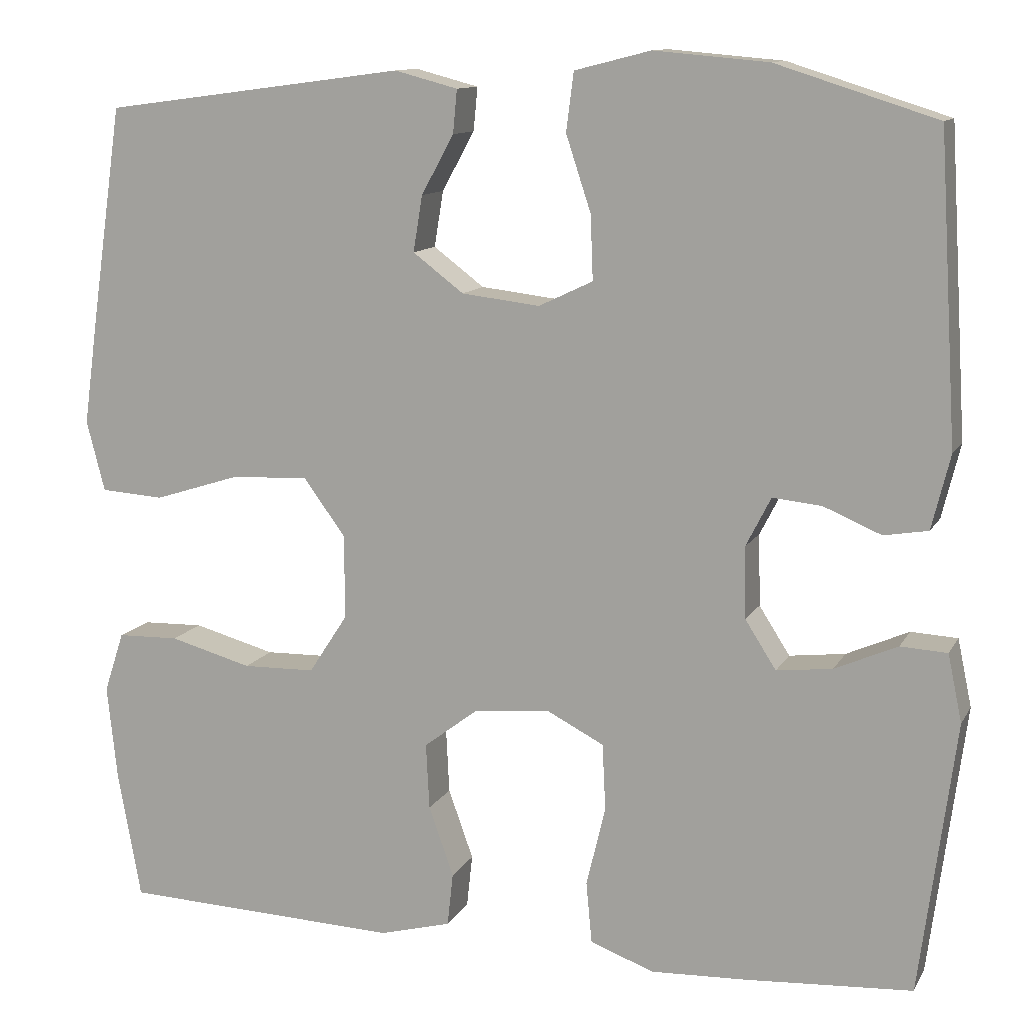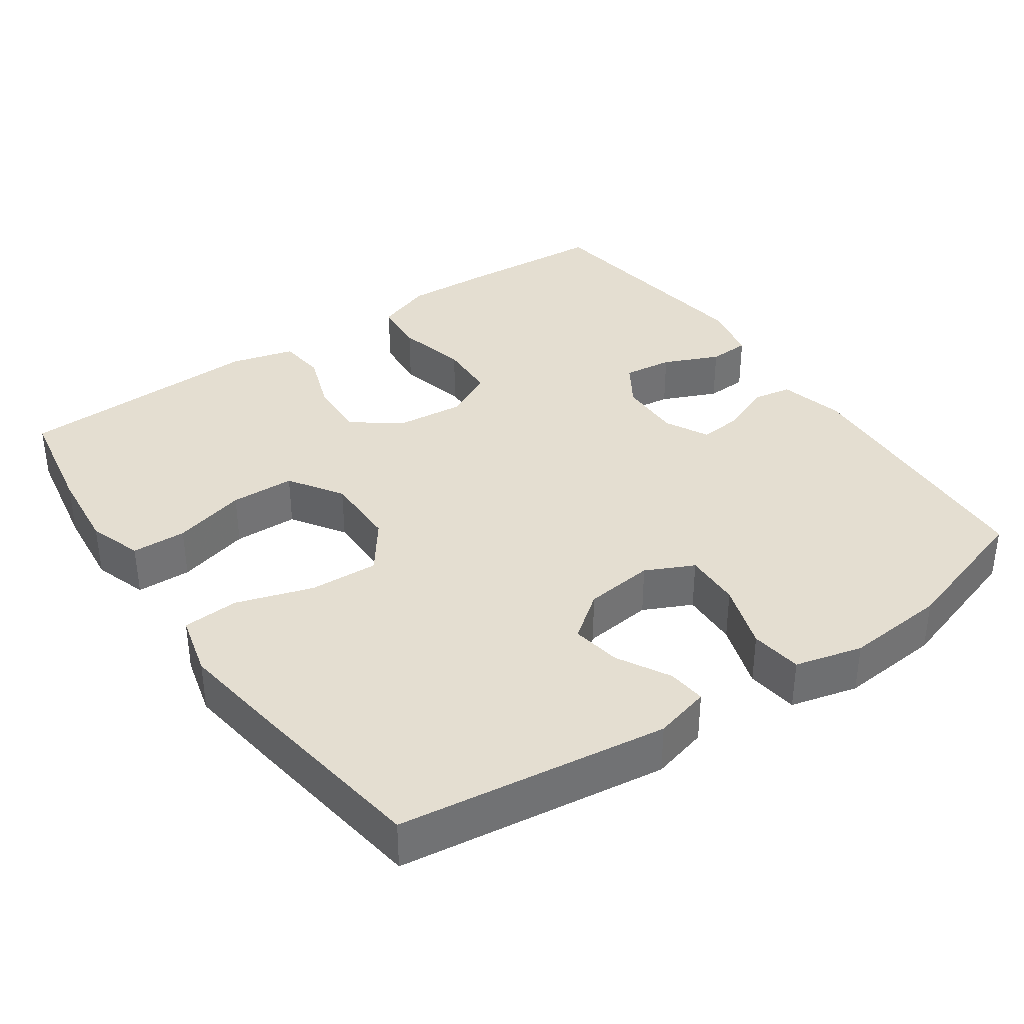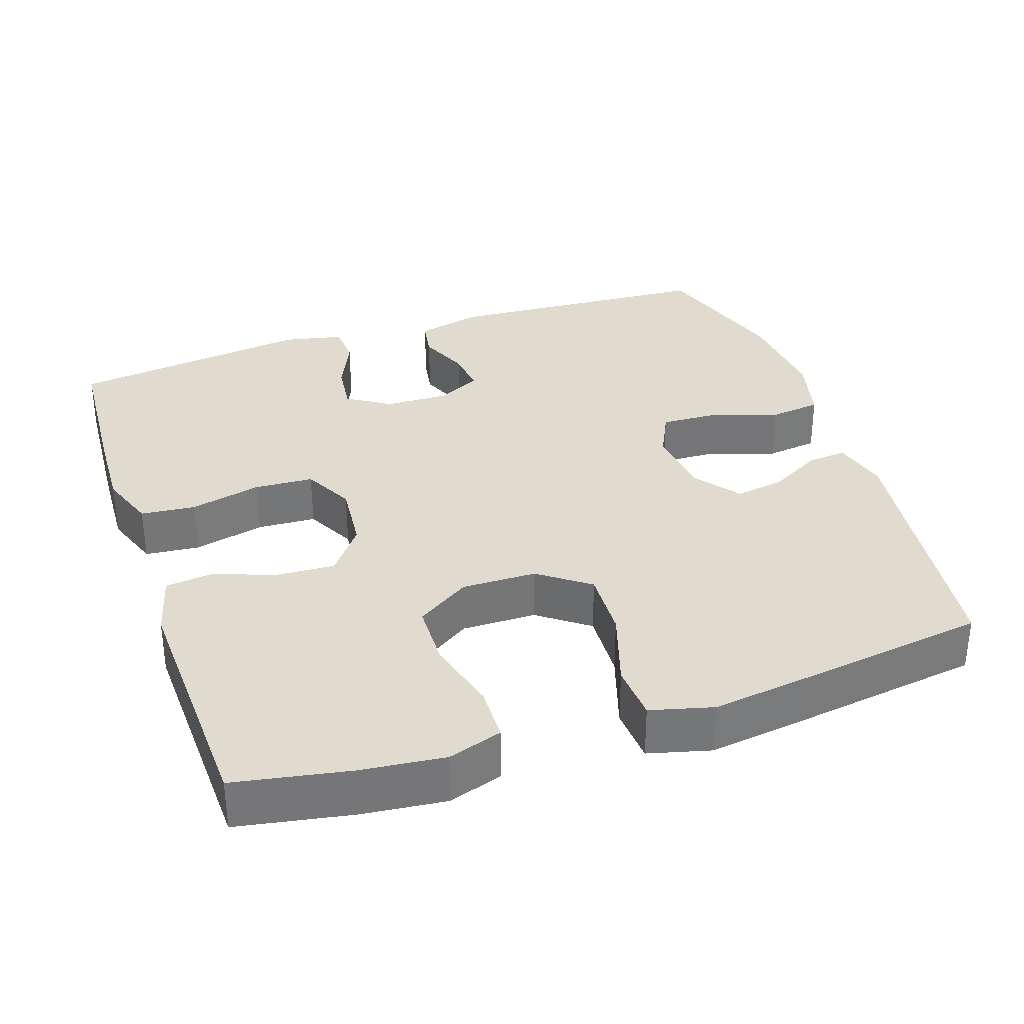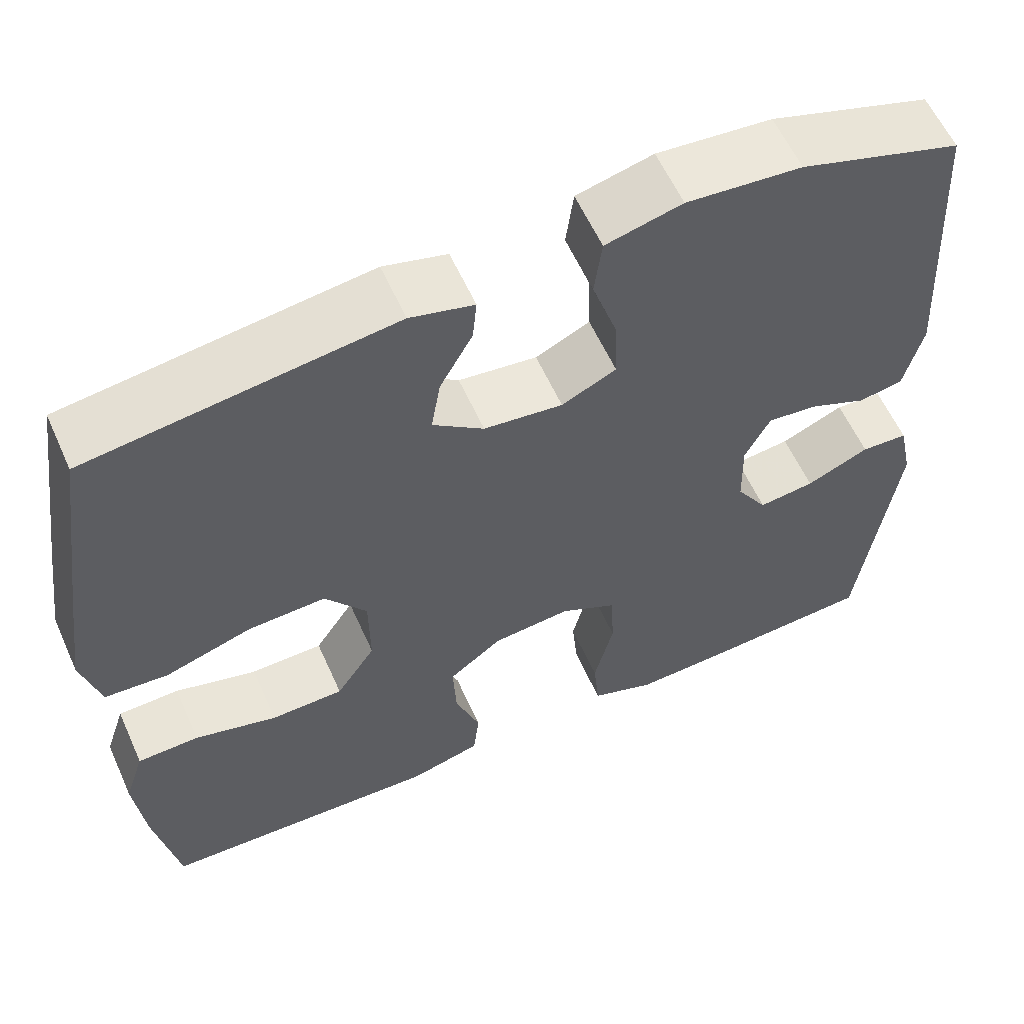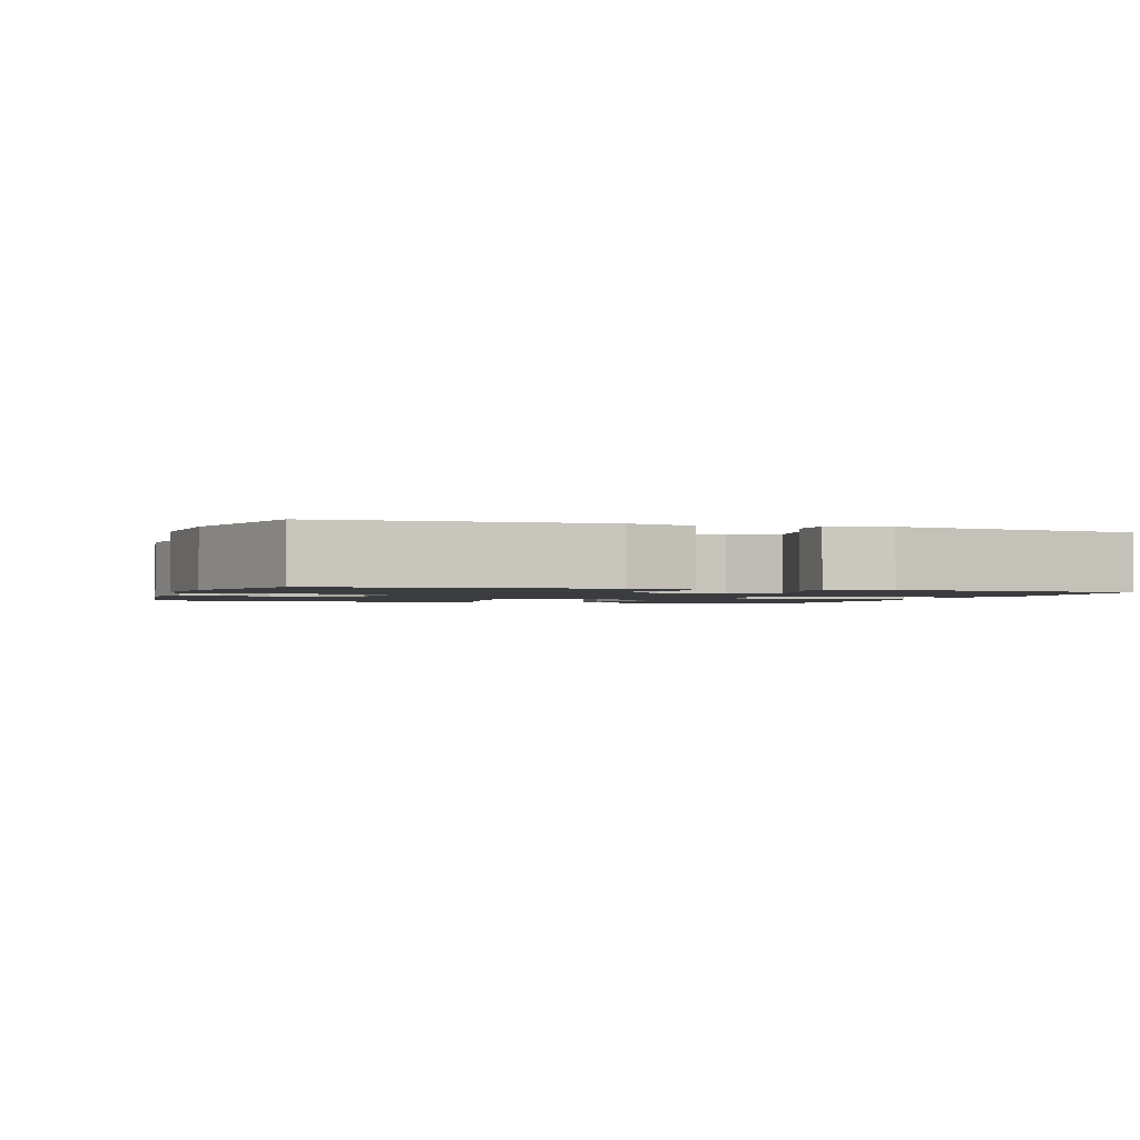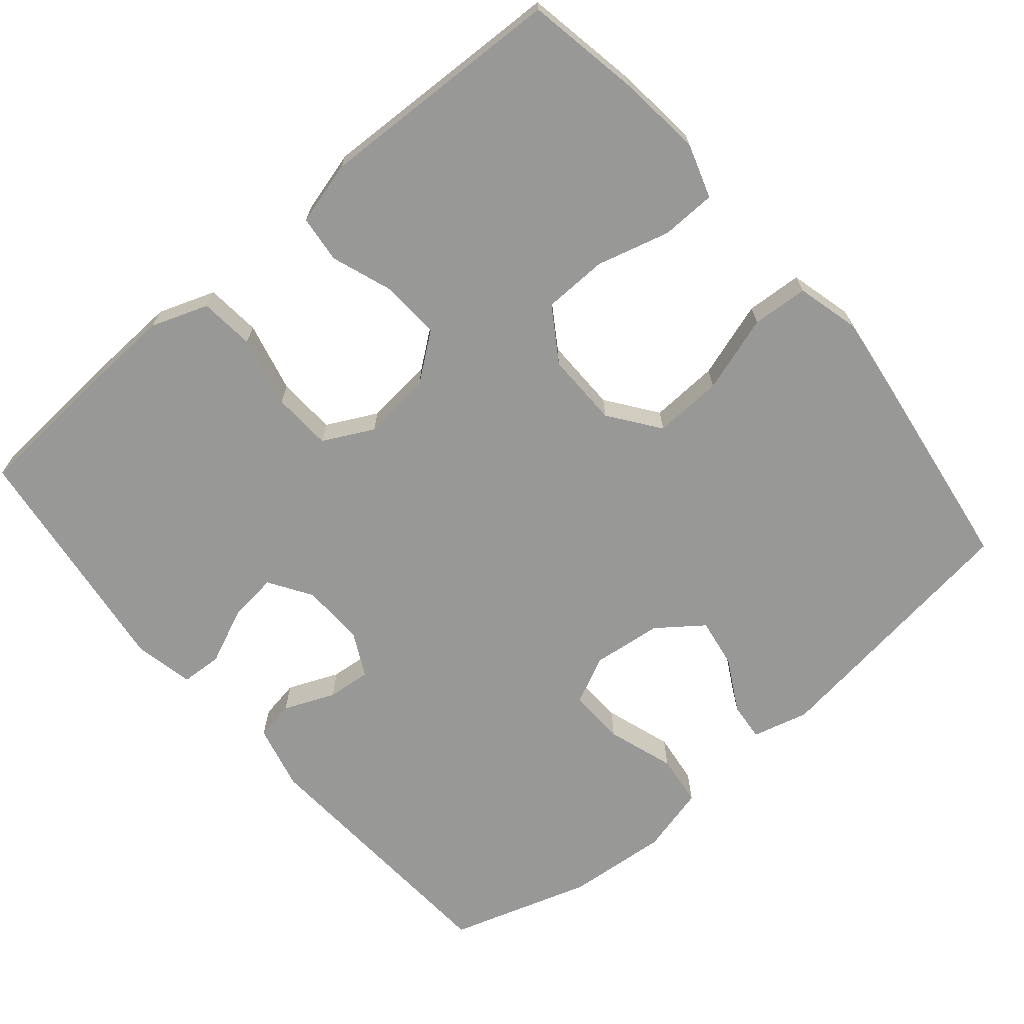
<metadata>
{"format":"obj","ext":"obj","renderer":"f3d","projection":"perspective","resolution":1024,"background":"white","views":[{"elev":11.7,"azim":19.0,"up":"+Z"},{"elev":36.5,"azim":-34.8,"up":"+Y"},{"elev":33.5,"azim":-108.6,"up":"+Y"},{"elev":59.1,"azim":-24.1,"up":"+Z"},{"elev":-1.6,"azim":72.0,"up":"+Y"},{"elev":-68.5,"azim":-139.6,"up":"+Y"}]}
</metadata>
<code>
v 0.5 0.07 0.5
v 0.522 0.07 0.136
v 0.5 0.07 0.047
v 0.447 0.07 0.038
v 0.378 0.07 0.067
v 0.319 0.07 0.073
v 0.289 0.07 0.014
v 0.291 0.07 -0.072
v 0.328 0.07 -0.13
v 0.395 0.07 -0.122
v 0.47 0.07 -0.089
v 0.526 0.07 -0.092
v 0.543 0.07 -0.173
v 0.5 0.07 -0.5
v 0.299 0.07 -0.513
v 0.185 0.07 -0.518
v 0.108 0.07 -0.49
v 0.101 0.07 -0.416
v 0.124 0.07 -0.32
v 0.12 0.07 -0.24
v 0.052 0.07 -0.205
v -0.041 0.07 -0.214
v -0.105 0.07 -0.263
v -0.101 0.07 -0.342
v -0.071 0.07 -0.426
v -0.078 0.07 -0.49
v -0.164 0.07 -0.513
v -0.293 0.07 -0.508
v -0.5 0.07 -0.5
v -0.528 0.07 -0.345
v -0.54 0.07 -0.232
v -0.516 0.07 -0.159
v -0.442 0.07 -0.157
v -0.343 0.07 -0.184
v -0.256 0.07 -0.182
v -0.209 0.07 -0.11
v -0.21 0.07 -0.009
v -0.26 0.07 0.059
v -0.353 0.07 0.055
v -0.457 0.07 0.022
v -0.533 0.07 0.027
v -0.555 0.07 0.112
v -0.537 0.07 0.244
v -0.5 0.07 0.5
v -0.137 0.07 0.548
v -0.061 0.07 0.528
v -0.066 0.07 0.476
v -0.105 0.07 0.405
v -0.116 0.07 0.338
v -0.055 0.07 0.292
v 0.039 0.07 0.281
v 0.104 0.07 0.312
v 0.101 0.07 0.389
v 0.071 0.07 0.48
v 0.08 0.07 0.55
v 0.171 0.07 0.573
v 0.308 0.07 0.561
v 0.5 0 0.5
v 0.522 0 0.136
v 0.5 0 0.047
v 0.447 0 0.038
v 0.378 0 0.067
v 0.319 0 0.073
v 0.289 0 0.014
v 0.291 0 -0.072
v 0.328 0 -0.13
v 0.395 0 -0.122
v 0.47 0 -0.089
v 0.526 0 -0.092
v 0.543 0 -0.173
v 0.5 0 -0.5
v 0.299 0 -0.513
v 0.185 0 -0.518
v 0.108 0 -0.49
v 0.101 0 -0.416
v 0.124 0 -0.32
v 0.12 0 -0.24
v 0.052 0 -0.205
v -0.041 0 -0.214
v -0.105 0 -0.263
v -0.101 0 -0.342
v -0.071 0 -0.426
v -0.078 0 -0.49
v -0.164 0 -0.513
v -0.293 0 -0.508
v -0.5 0 -0.5
v -0.528 0 -0.345
v -0.54 0 -0.232
v -0.516 0 -0.159
v -0.442 0 -0.157
v -0.343 0 -0.184
v -0.256 0 -0.182
v -0.209 0 -0.11
v -0.21 0 -0.009
v -0.26 0 0.059
v -0.353 0 0.055
v -0.457 0 0.022
v -0.533 0 0.027
v -0.555 0 0.112
v -0.537 0 0.244
v -0.5 0 0.5
v -0.137 0 0.548
v -0.061 0 0.528
v -0.066 0 0.476
v -0.105 0 0.405
v -0.116 0 0.338
v -0.055 0 0.292
v 0.039 0 0.281
v 0.104 0 0.312
v 0.101 0 0.389
v 0.071 0 0.48
v 0.08 0 0.55
v 0.171 0 0.573
v 0.308 0 0.561
f 3 4 5
f 2 3 5
f 1 2 5
f 57 1 5
f 56 57 5
f 55 56 5
f 54 55 5
f 53 54 5
f 52 53 5 6
f 51 52 6 7
f 50 51 7 8
f 49 50 8 9
f 46 47 48
f 45 46 48
f 44 45 48
f 43 44 48
f 42 43 48
f 41 42 48
f 40 41 48
f 39 40 48
f 38 39 48 49
f 37 38 49 9
f 32 33 34
f 31 32 34
f 30 31 34
f 29 30 34
f 28 29 34
f 28 34 35
f 27 28 35
f 26 27 35
f 25 26 35
f 24 25 35
f 23 24 35 36
f 17 18 19
f 16 17 19
f 15 16 19
f 14 15 19
f 13 14 19
f 12 13 19
f 11 12 19
f 10 11 19
f 9 10 19 20
f 37 9 20 21
f 22 23 36 37
f 21 22 37
f 62 61 60
f 62 60 59
f 62 59 58
f 62 58 114
f 62 114 113
f 62 113 112
f 62 112 111
f 62 111 110
f 63 62 110 109
f 64 63 109 108
f 65 64 108 107
f 66 65 107 106
f 105 104 103
f 105 103 102
f 105 102 101
f 105 101 100
f 105 100 99
f 105 99 98
f 105 98 97
f 105 97 96
f 106 105 96 95
f 66 106 95 94
f 91 90 89
f 91 89 88
f 91 88 87
f 91 87 86
f 91 86 85
f 92 91 85
f 92 85 84
f 92 84 83
f 92 83 82
f 92 82 81
f 93 92 81 80
f 76 75 74
f 76 74 73
f 76 73 72
f 76 72 71
f 76 71 70
f 76 70 69
f 76 69 68
f 76 68 67
f 77 76 67 66
f 78 77 66 94
f 94 93 80 79
f 94 79 78
f 1 58 59 2
f 2 59 60 3
f 3 60 61 4
f 4 61 62 5
f 5 62 63 6
f 6 63 64 7
f 7 64 65 8
f 8 65 66 9
f 9 66 67 10
f 10 67 68 11
f 11 68 69 12
f 12 69 70 13
f 13 70 71 14
f 14 71 72 15
f 15 72 73 16
f 16 73 74 17
f 17 74 75 18
f 18 75 76 19
f 19 76 77 20
f 20 77 78 21
f 21 78 79 22
f 22 79 80 23
f 23 80 81 24
f 24 81 82 25
f 25 82 83 26
f 26 83 84 27
f 27 84 85 28
f 28 85 86 29
f 29 86 87 30
f 30 87 88 31
f 31 88 89 32
f 32 89 90 33
f 33 90 91 34
f 34 91 92 35
f 35 92 93 36
f 36 93 94 37
f 37 94 95 38
f 38 95 96 39
f 39 96 97 40
f 40 97 98 41
f 41 98 99 42
f 42 99 100 43
f 43 100 101 44
f 44 101 102 45
f 45 102 103 46
f 46 103 104 47
f 47 104 105 48
f 48 105 106 49
f 49 106 107 50
f 50 107 108 51
f 51 108 109 52
f 52 109 110 53
f 53 110 111 54
f 54 111 112 55
f 55 112 113 56
f 56 113 114 57
f 57 114 58 1

</code>
